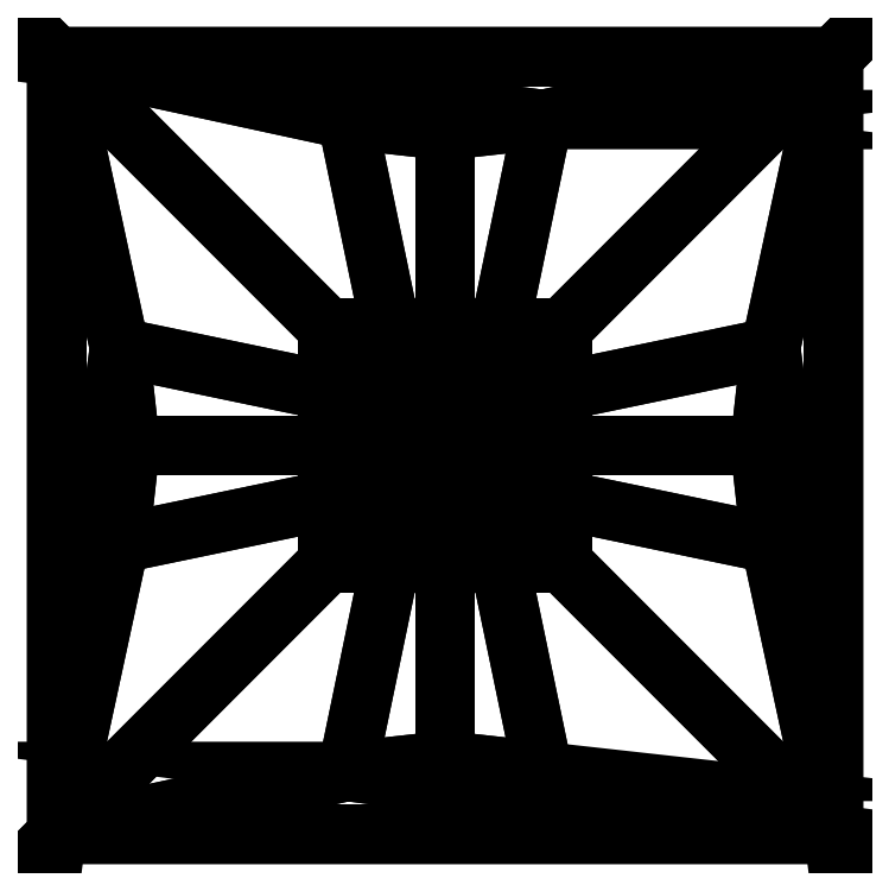
<metadata>
{"format":"dxf","ext":"dxf","renderer":"ezdxf+matplotlib","layout":"modelspace","background":"white","min_lineweight":24,"dpi":150}
</metadata>
<code>
0
SECTION
2
ENTITIES
0
3DFACE
8
Cylinder4
10
0.1198
20
0.09791
30
-0.3498
11
0.02194
21
0
31
-0.4436
12
0.8311
22
0
32
0.2834
13
0.859
23
0.2516
33
0.3234
0
3DFACE
8
Cylinder4
10
0.02194
20
0
30
-0.4436
11
0.1198
21
-0.09791
31
-0.3498
12
0.859
22
-0.2516
32
0.3234
13
0.8311
23
0
33
0.2834
0
3DFACE
8
Cylinder4
10
0.1198
20
0.09791
30
-0.3498
11
0.859
21
0.2516
31
0.3234
12
1.021
22
0.9986
32
0.5537
13
1.021
23
0.9986
33
0.5537
0
3DFACE
8
Cylinder4
10
0.1198
20
-0.09791
30
-0.3498
11
1.021
21
-0.9986
31
0.5537
12
0.859
22
-0.2516
32
0.3234
13
0.859
23
-0.2516
33
0.3234
0
3DFACE
8
Cylinder4
10
0.02194
20
0
30
-0.4436
11
-0.07599
21
-0.09792
31
-0.3498
12
-0.2297
22
-0.8371
32
0.3234
13
0.02194
23
-0.8091
33
0.2834
0
3DFACE
8
Cylinder4
10
-0.07599
20
-0.09792
30
-0.3498
11
-0.9766
21
-0.9986
31
0.5537
12
-0.2297
22
-0.8371
32
0.3234
13
-0.2297
23
-0.8371
33
0.3234
0
3DFACE
8
Cylinder4
10
-0.07599
20
0.09792
30
-0.3498
11
0.02194
21
0
31
-0.4436
12
0.02194
22
0.8091
32
0.2834
13
-0.2297
23
0.8371
33
0.3234
0
3DFACE
8
Cylinder4
10
-0.9766
20
0.9986
30
0.5537
11
1.021
21
0.9986
31
0.5537
12
1.021
22
0.9986
32
0.5961
13
-0.9766
23
0.9986
33
0.5961
0
3DFACE
8
Cylinder4
10
0.02194
20
0
30
-0.4436
11
0.1198
21
0.09791
31
-0.3498
12
0.2736
22
0.8371
32
0.3234
13
0.02194
23
0.8091
33
0.2834
0
3DFACE
8
Cylinder4
10
-0.07599
20
0.09792
30
-0.3498
11
-0.2297
21
0.8371
31
0.3234
12
-0.9766
22
0.9986
32
0.5537
13
-0.9766
23
0.9986
33
0.5537
0
3DFACE
8
Cylinder4
10
0.1198
20
0.09791
30
-0.3498
11
1.021
21
0.9986
31
0.5537
12
0.2736
22
0.8371
32
0.3234
13
0.2736
23
0.8371
33
0.3234
0
3DFACE
8
Cylinder4
10
-0.2297
20
0.8371
30
0.3234
11
0.02194
21
0.8091
31
0.2834
12
0.2736
22
0.8371
32
0.3234
13
0.2736
23
0.8371
33
0.3234
0
3DFACE
8
Cylinder4
10
-0.9766
20
0.9986
30
0.5537
11
-0.2297
21
0.8371
31
0.3234
12
0.2736
22
0.8371
32
0.3234
13
0.2736
23
0.8371
33
0.3234
0
3DFACE
8
Cylinder4
10
1.021
20
0.9986
30
0.5537
11
-0.9766
21
0.9986
31
0.5537
12
0.2736
22
0.8371
32
0.3234
13
0.2736
23
0.8371
33
0.3234
0
3DFACE
8
Cylinder4
10
1.021
20
0.9986
30
0.5537
11
1.021
21
-0.9986
31
0.5537
12
1.021
22
-0.9986
32
0.5961
13
1.021
23
0.9986
33
0.5961
0
3DFACE
8
Cylinder4
10
0.1198
20
-0.09791
30
-0.3498
11
0.02194
21
0
31
-0.4436
12
0.02194
22
-0.8091
32
0.2834
13
0.2736
23
-0.8371
33
0.3234
0
3DFACE
8
Cylinder4
10
0.8311
20
0
30
0.2834
11
0.859
21
-0.2516
31
0.3234
12
1.021
22
-0.9986
32
0.5537
13
1.021
23
-0.9986
33
0.5537
0
3DFACE
8
Cylinder4
10
0.859
20
0.2516
30
0.3234
11
0.8311
21
0
31
0.2834
12
1.021
22
-0.9986
32
0.5537
13
1.021
23
-0.9986
33
0.5537
0
3DFACE
8
Cylinder4
10
1.021
20
0.9986
30
0.5537
11
0.859
21
0.2516
31
0.3234
12
1.021
22
-0.9986
32
0.5537
13
1.021
23
-0.9986
33
0.5537
0
3DFACE
8
Cylinder4
10
0.1198
20
-0.09791
30
-0.3498
11
0.2736
21
-0.8371
31
0.3234
12
1.021
22
-0.9986
32
0.5537
13
1.021
23
-0.9986
33
0.5537
0
3DFACE
8
Cylinder4
10
-0.07599
20
0.09792
30
-0.3498
11
-0.9766
21
0.9986
31
0.5537
12
-0.8152
22
0.2516
32
0.3234
13
-0.8152
23
0.2516
33
0.3234
0
3DFACE
8
Cylinder4
10
-0.07599
20
-0.09792
30
-0.3498
11
0.02194
21
0
31
-0.4436
12
-0.7872
22
0
32
0.2834
13
-0.8152
23
-0.2516
33
0.3234
0
3DFACE
8
Cylinder4
10
-0.2297
20
-0.8371
30
0.3234
11
0.2736
21
-0.8371
31
0.3234
12
0.02194
22
-0.8091
32
0.2834
13
0.02194
23
-0.8091
33
0.2834
0
3DFACE
8
Cylinder4
10
1.021
20
-0.9986
30
0.5537
11
0.2736
21
-0.8371
31
0.3234
12
-0.2297
22
-0.8371
32
0.3234
13
-0.2297
23
-0.8371
33
0.3234
0
3DFACE
8
Cylinder4
10
-0.9766
20
-0.9986
30
0.5537
11
1.021
21
-0.9986
31
0.5537
12
-0.2297
22
-0.8371
32
0.3234
13
-0.2297
23
-0.8371
33
0.3234
0
3DFACE
8
Cylinder4
10
0.02194
20
0
30
-0.4436
11
-0.07599
21
0.09792
31
-0.3498
12
-0.8152
22
0.2516
32
0.3234
13
-0.7872
23
0
33
0.2834
0
3DFACE
8
Cylinder4
10
-0.07599
20
-0.09792
30
-0.3498
11
-0.8152
21
-0.2516
31
0.3234
12
-0.9766
22
-0.9986
32
0.5537
13
-0.9766
23
-0.9986
33
0.5537
0
3DFACE
8
Cylinder4
10
-0.7872
20
0
30
0.2834
11
-0.9766
21
-0.9986
31
0.5537
12
-0.8152
22
-0.2516
32
0.3234
13
-0.8152
23
-0.2516
33
0.3234
0
3DFACE
8
Cylinder4
10
-0.8152
20
0.2516
30
0.3234
11
-0.9766
21
-0.9986
31
0.5537
12
-0.7872
22
0
32
0.2834
13
-0.7872
23
0
33
0.2834
0
3DFACE
8
Cylinder4
10
-0.9766
20
0.9986
30
0.5537
11
-0.9766
21
-0.9986
31
0.5537
12
-0.8152
22
0.2516
32
0.3234
13
-0.8152
23
0.2516
33
0.3234
0
3DFACE
8
Cylinder4
10
-0.2795
20
0.3015
30
0.9986
11
-0.9766
21
0.9986
31
0.5961
12
1.021
22
0.9986
32
0.5961
13
0.3234
23
0.3015
33
0.9986
0
3DFACE
8
Cylinder4
10
1.021
20
-0.9986
30
0.5537
11
-0.9766
21
-0.9986
31
0.5537
12
-0.9766
22
-0.9986
32
0.5961
13
1.021
23
-0.9986
33
0.5961
0
3DFACE
8
Cylinder4
10
0.3234
20
0.3015
30
0.9986
11
1.021
21
0.9986
31
0.5961
12
1.021
22
-0.9986
32
0.5961
13
0.3234
23
-0.3015
33
0.9986
0
3DFACE
8
Cylinder4
10
0.3234
20
-0.3015
30
0.9986
11
1.021
21
-0.9986
31
0.5961
12
-0.9766
22
-0.9986
32
0.5961
13
-0.2795
23
-0.3015
33
0.9986
0
3DFACE
8
Cylinder4
10
-0.9766
20
-0.9986
30
0.5537
11
-0.9766
21
0.9986
31
0.5537
12
-0.9766
22
0.9986
32
0.5961
13
-0.9766
23
-0.9986
33
0.5961
0
3DFACE
8
Cylinder4
10
-0.2795
20
-0.3015
30
0.9986
11
-0.9766
21
-0.9986
31
0.5961
12
-0.9766
22
0.9986
32
0.5961
13
-0.2795
23
0.3015
33
0.9986
0
3DFACE
8
Cylinder4
10
-0.2795
20
0.3015
30
0.9986
11
0.3234
21
0.3015
31
0.9986
12
0.3234
22
-0.3015
32
0.9986
13
-0.2795
23
-0.3015
33
0.9986
0
ENDSEC
0
EOF

</code>
